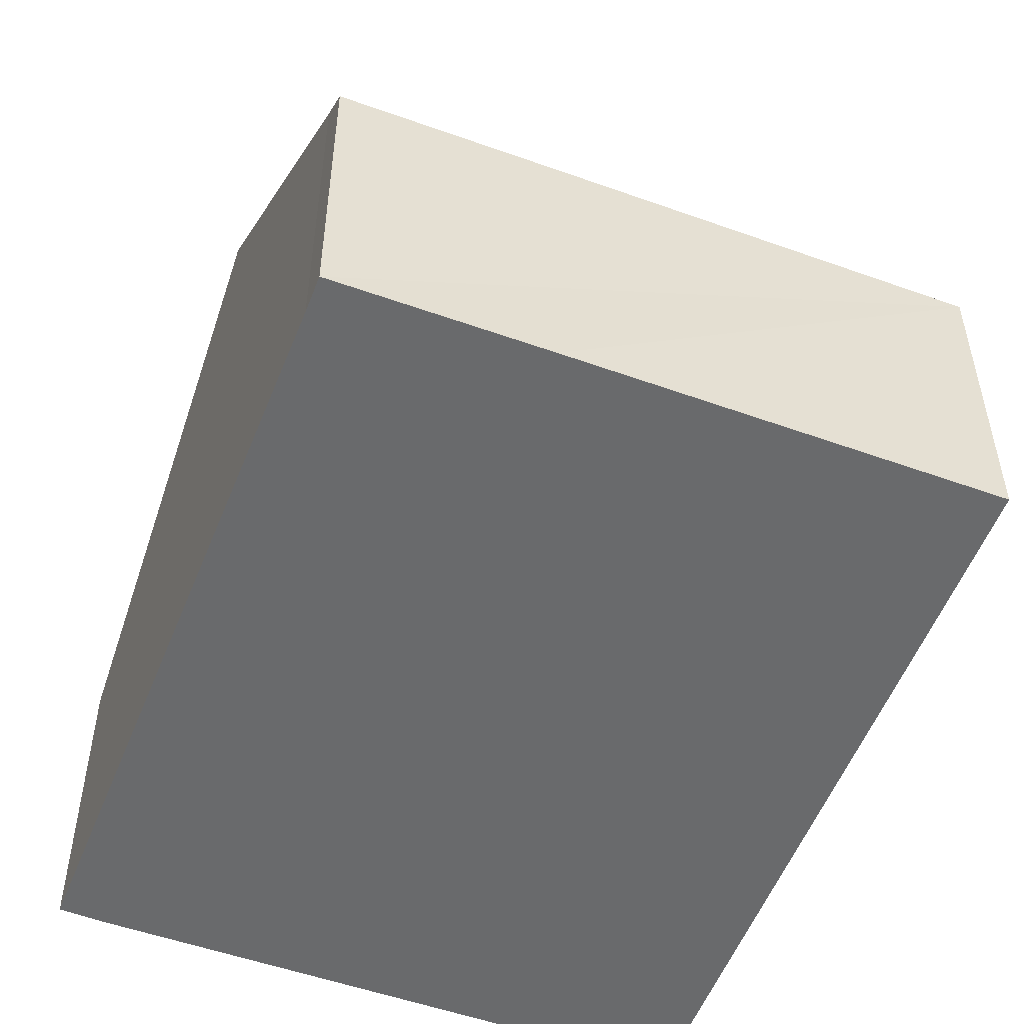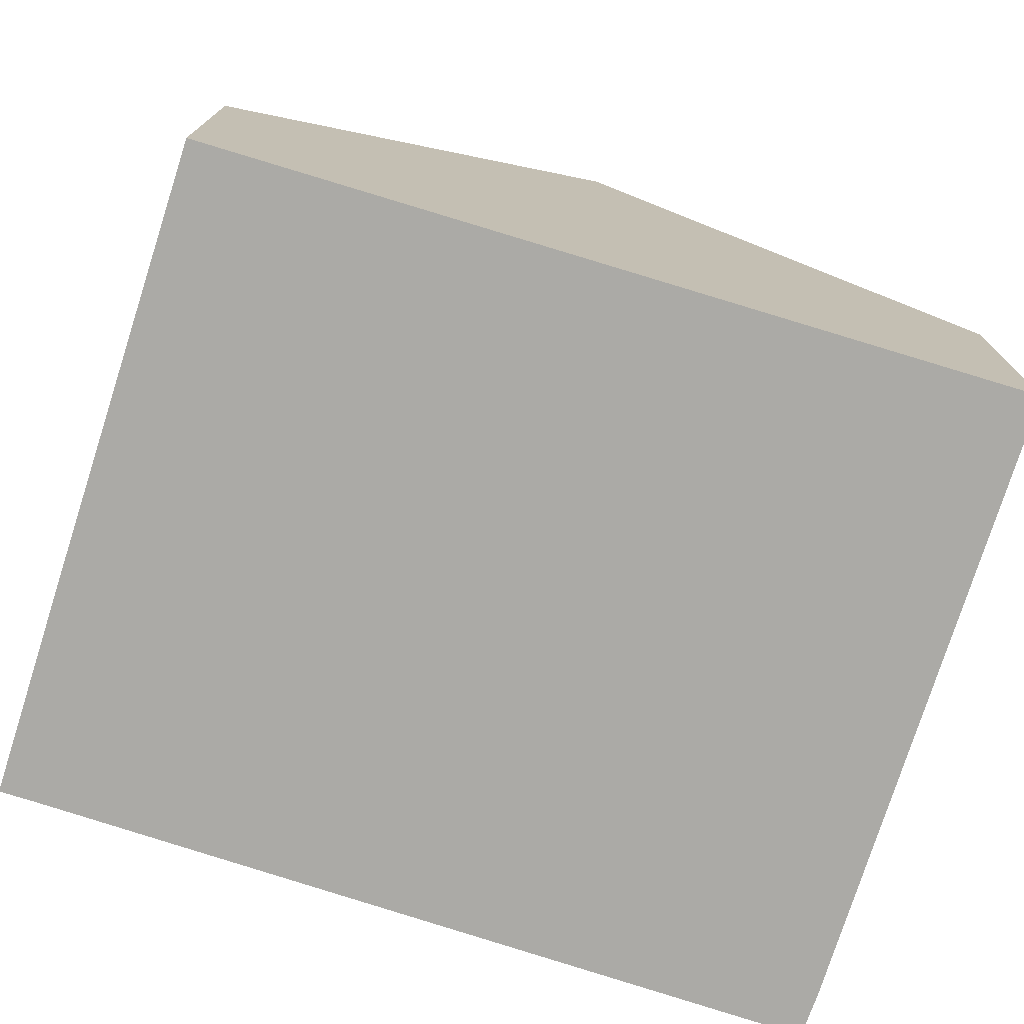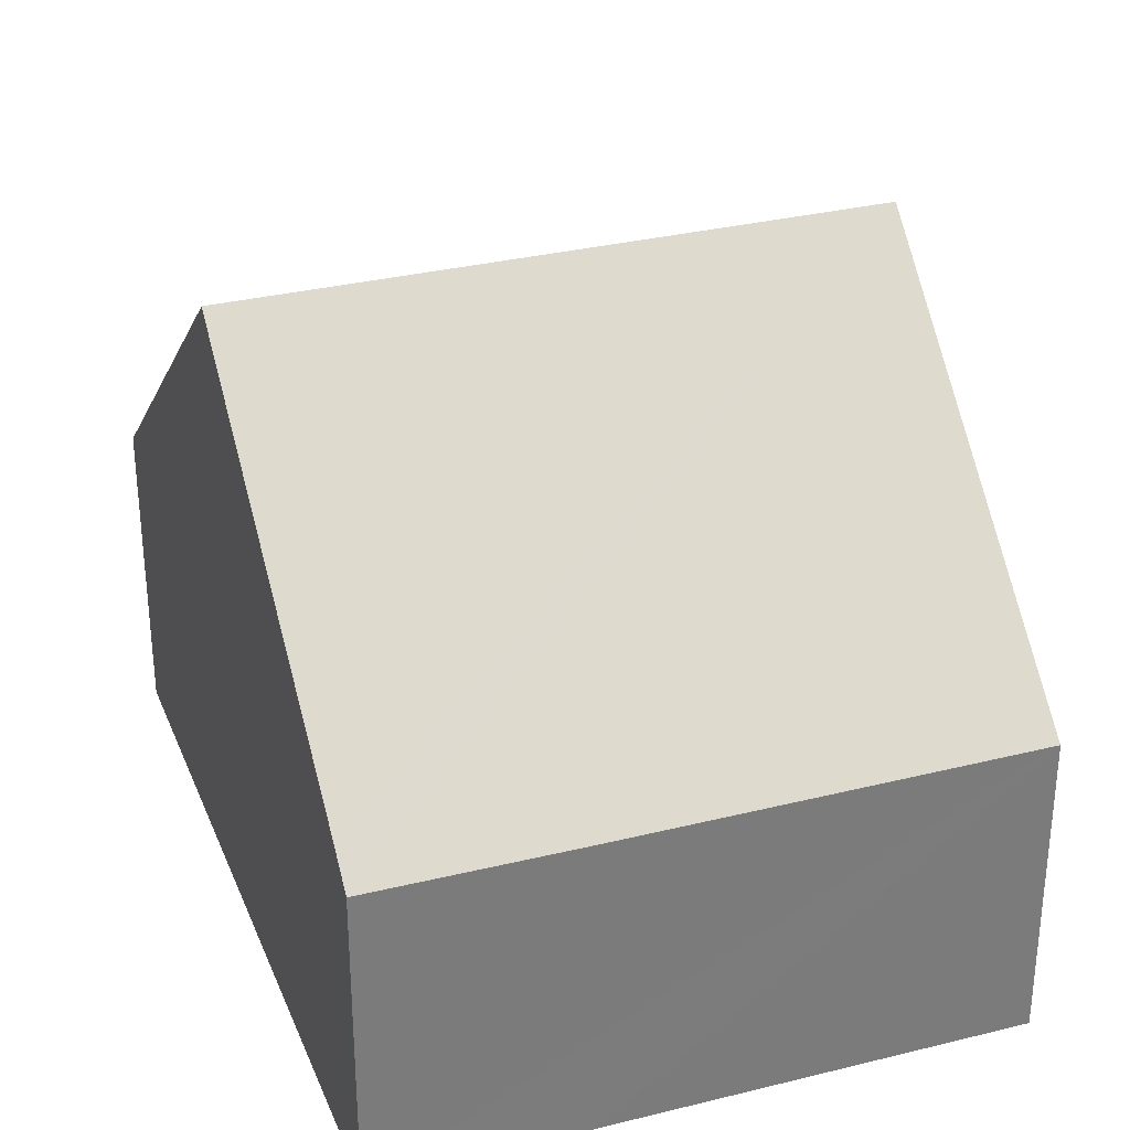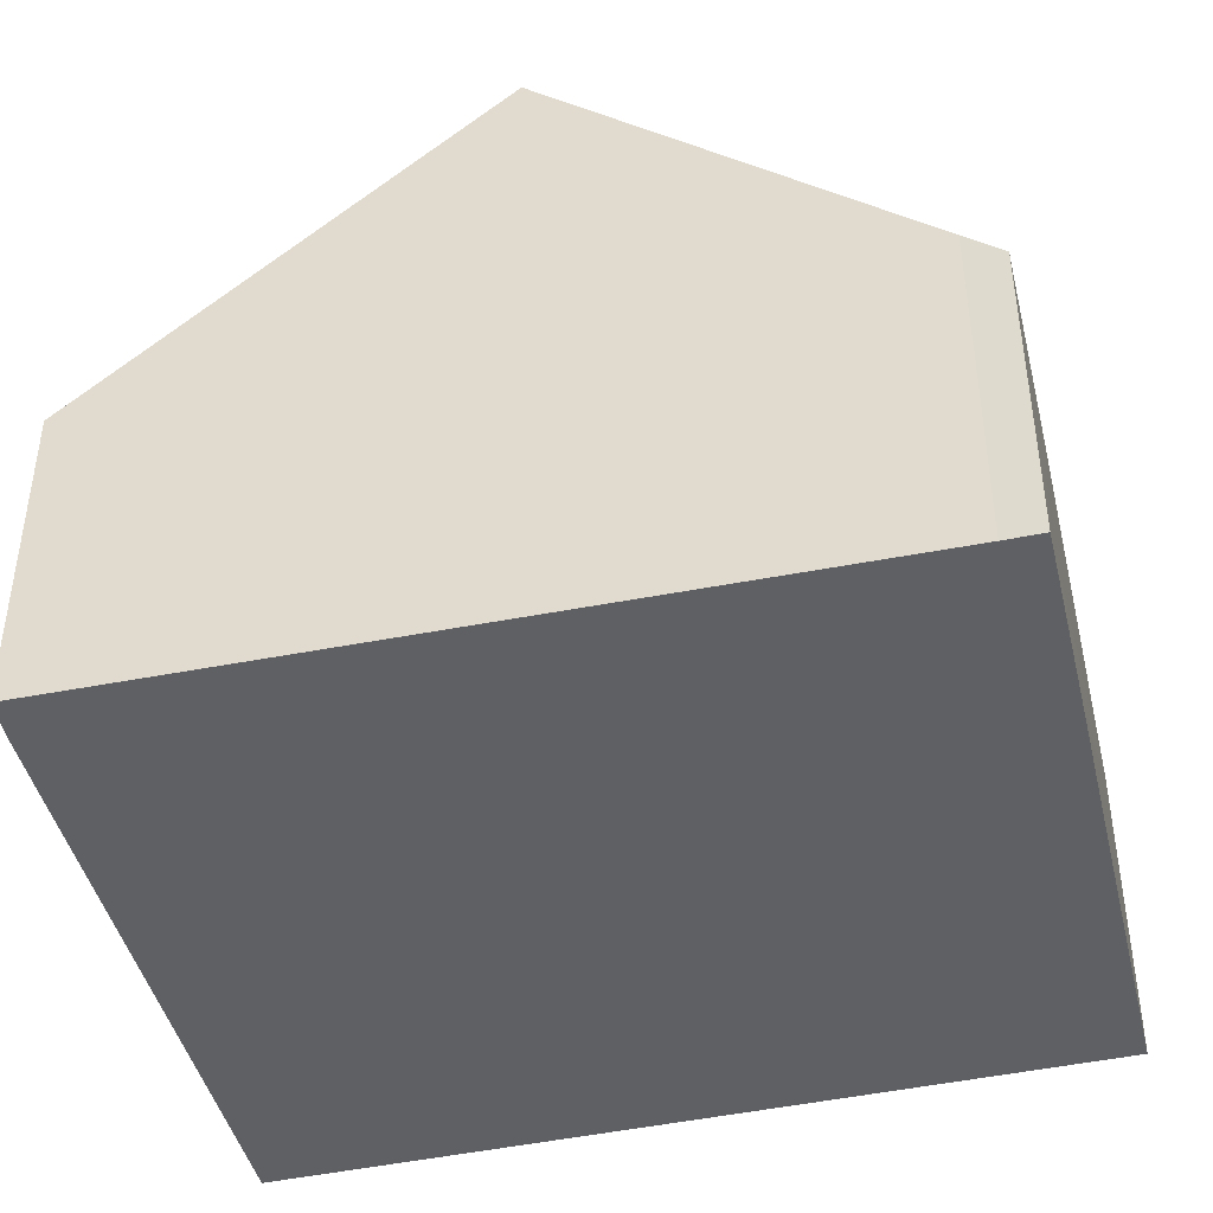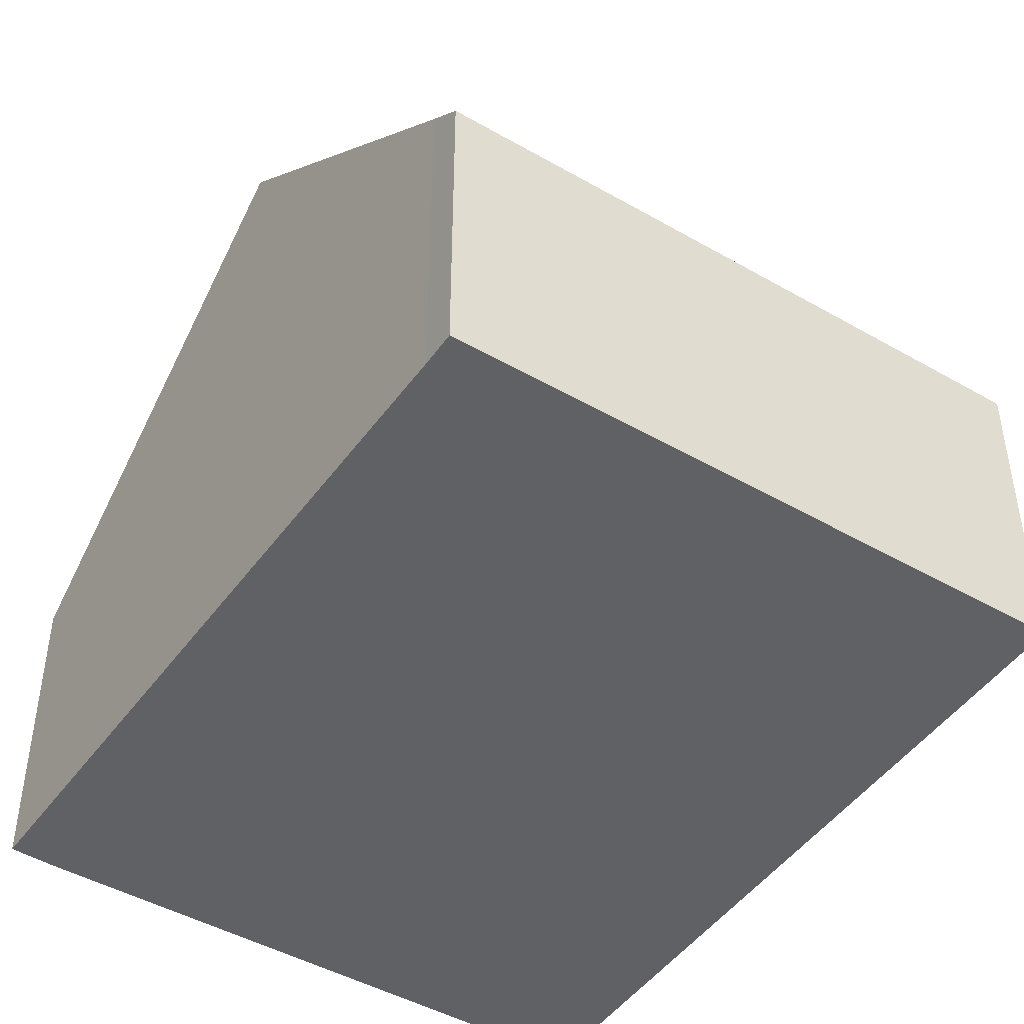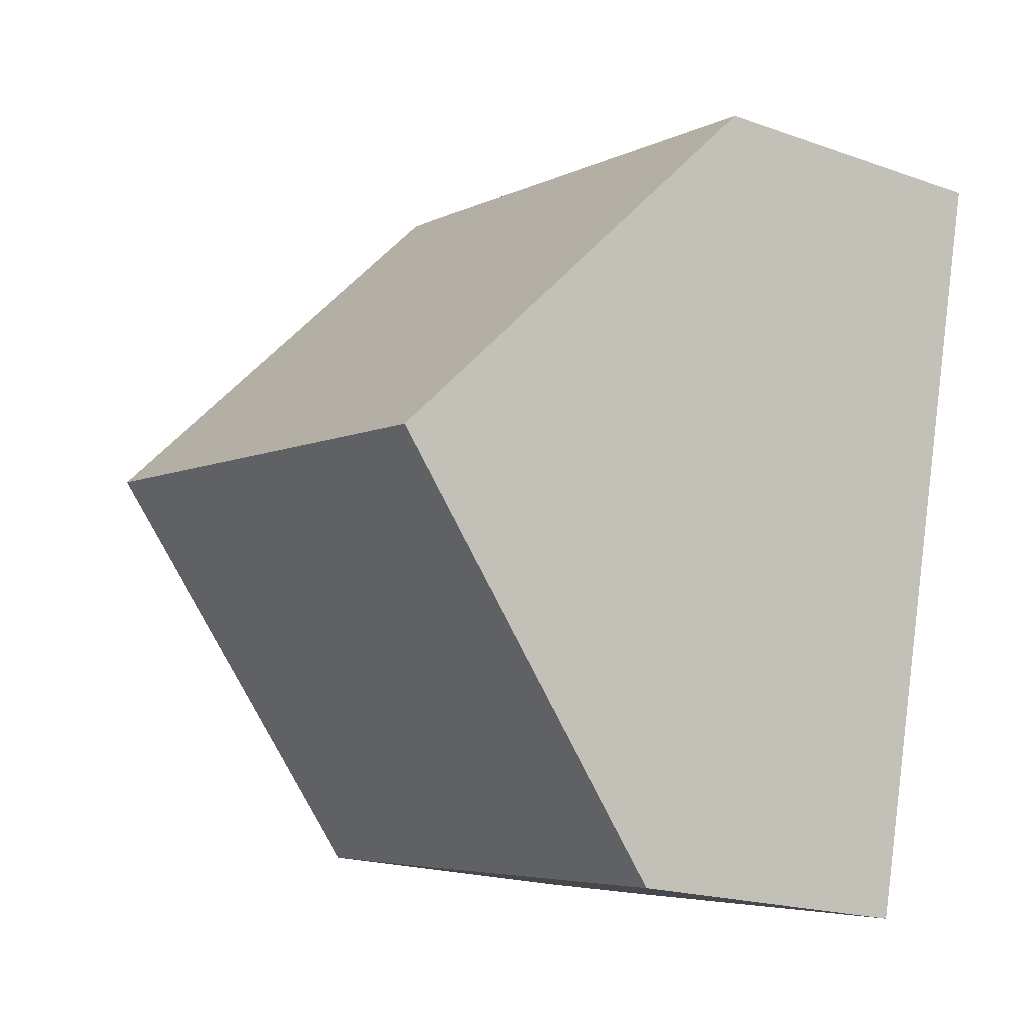
<metadata>
{"format":"obj","ext":"obj","renderer":"f3d","projection":"perspective","resolution":1024,"background":"white","views":[{"elev":-52.9,"azim":146.7,"up":"+Y"},{"elev":-75.9,"azim":-119.9,"up":"+Y"},{"elev":31.8,"azim":148.6,"up":"+Y"},{"elev":-44.4,"azim":91.2,"up":"+Y"},{"elev":-46.1,"azim":134.4,"up":"+Y"},{"elev":-19.6,"azim":-123.4,"up":"+Z"}]}
</metadata>
<code>
v  0.874 6.36 -3.776
v  6.252 3.065 1.352
v  7.038 6.36 -2.443
v  5.818 3.052 1.274
v  0.051 3.257 -0.219
v  0 3.066 1.877e-16
v  7.753 3.362 -5.897
v  7.83 3.057 -6.248
v  5.824 3.052 -6.687
v  1.751 3.057 -7.562
v  0 0 0
v  0.051 1.341e-17 -0.219
v  0.874 2.312e-16 -3.776
v  1.751 4.63e-16 -7.562
v  5.818 -7.801e-17 1.274
v  6.252 -8.279e-17 1.352
v  7.038 1.496e-16 -2.443
v  7.753 3.611e-16 -5.897
v  7.83 3.826e-16 -6.248
v  5.824 4.095e-16 -6.687
g defaultobject
f 1 2 3
f 2 1 4
f 4 1 5
f 4 5 6
f 7 1 3
f 1 7 8
f 1 8 9
f 1 9 10
f 5 11 6
f 11 5 1
f 11 1 12
f 12 1 13
f 13 1 10
f 13 10 14
f 11 4 6
f 4 11 15
f 4 16 2
f 16 4 15
f 16 3 2
f 3 16 17
f 3 17 7
f 7 17 18
f 7 18 8
f 8 18 19
f 19 9 8
f 9 19 10
f 10 19 20
f 10 20 14
f 18 20 19
f 20 18 17
f 20 17 14
f 14 17 16
f 14 16 15
f 14 15 12
f 12 15 11
f 14 12 13

</code>
